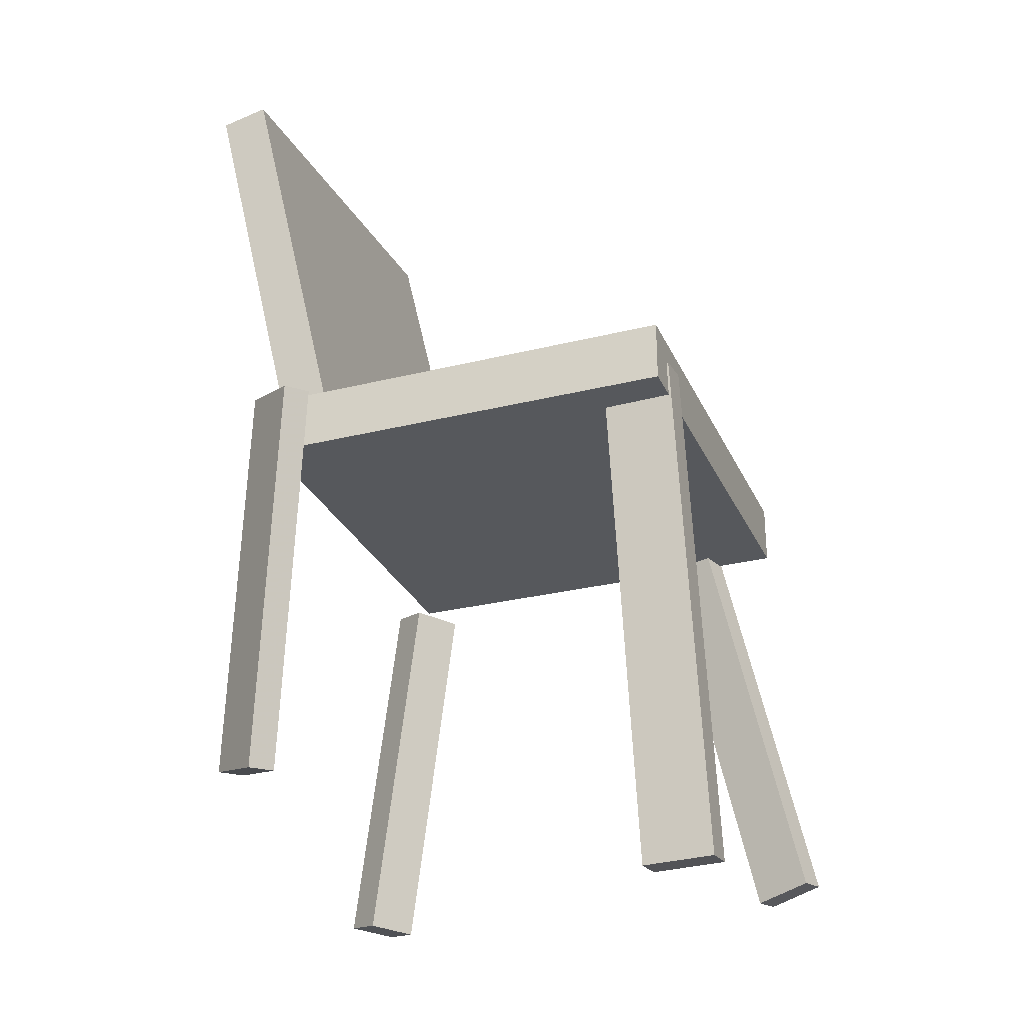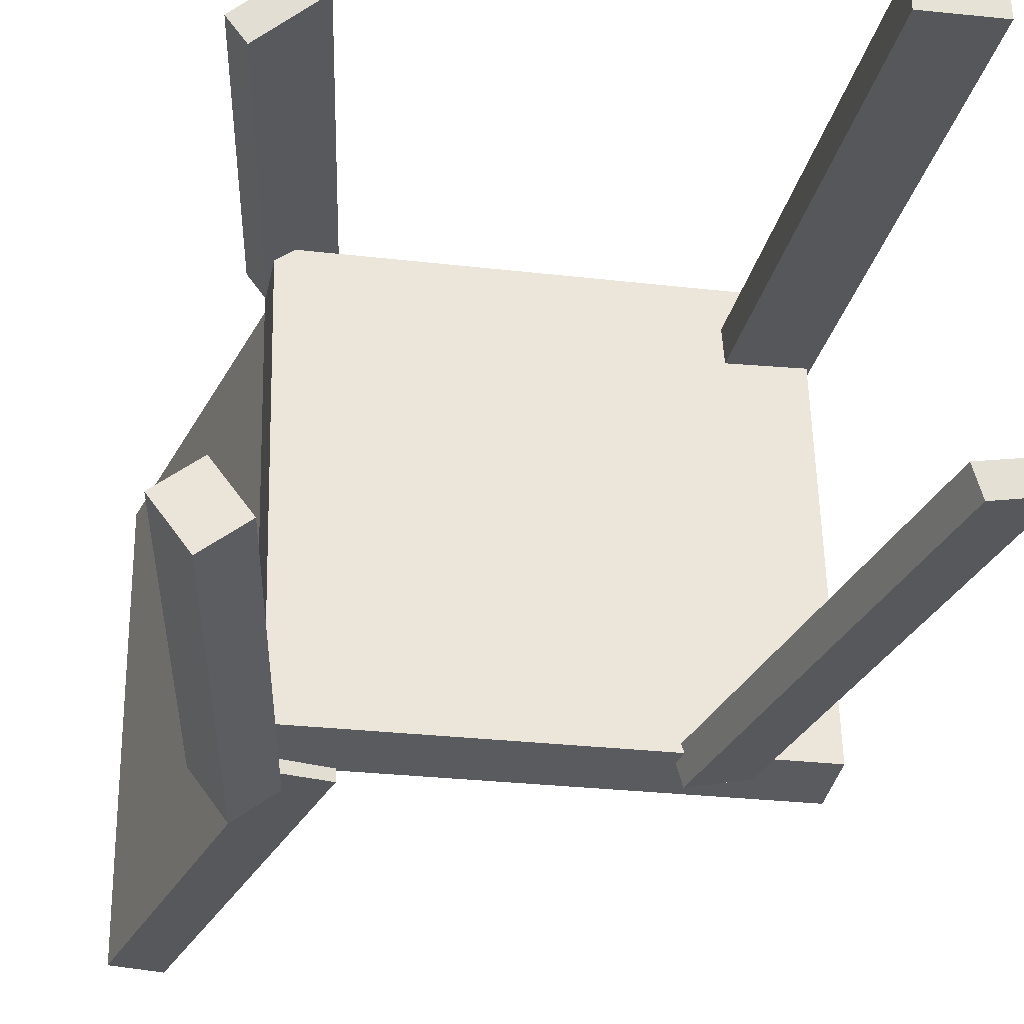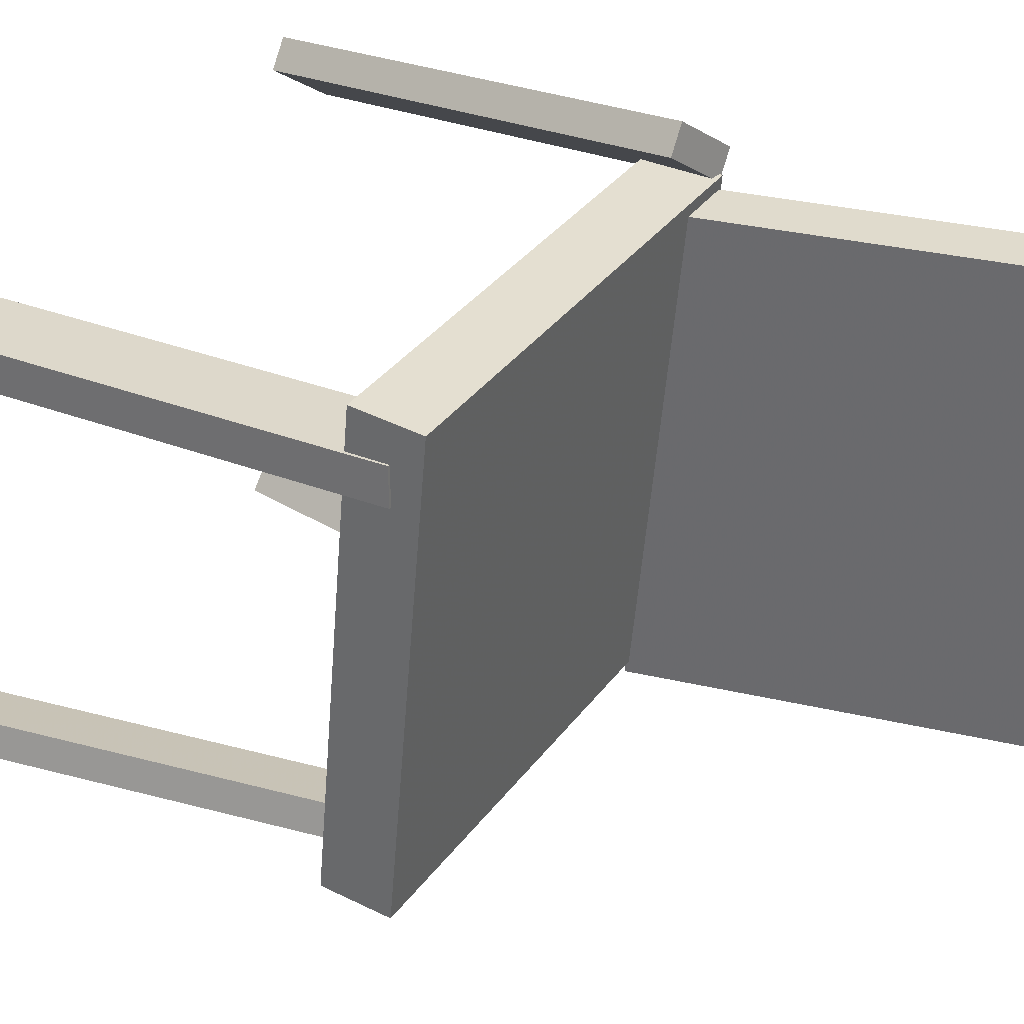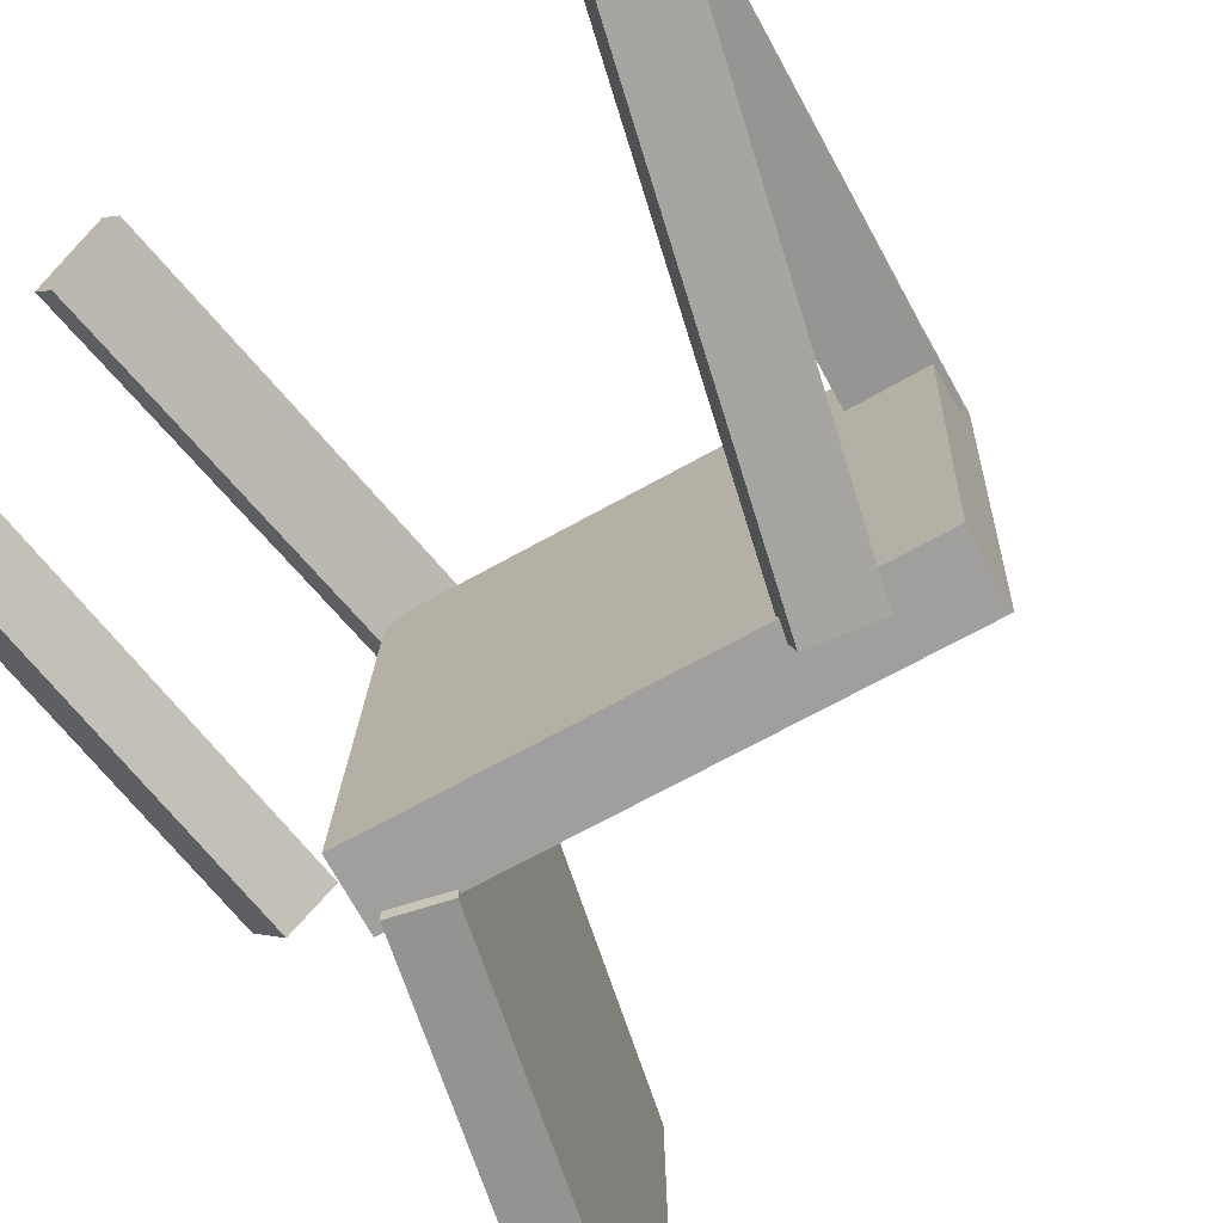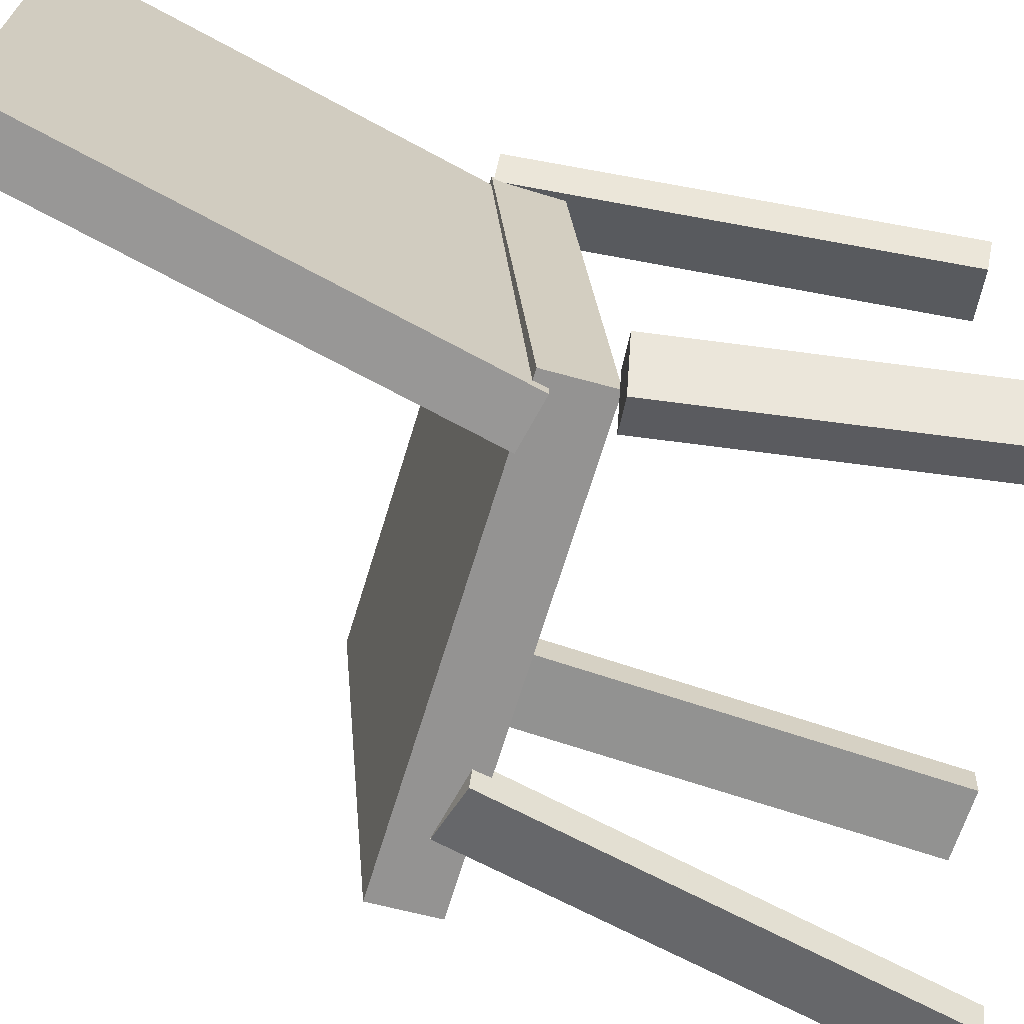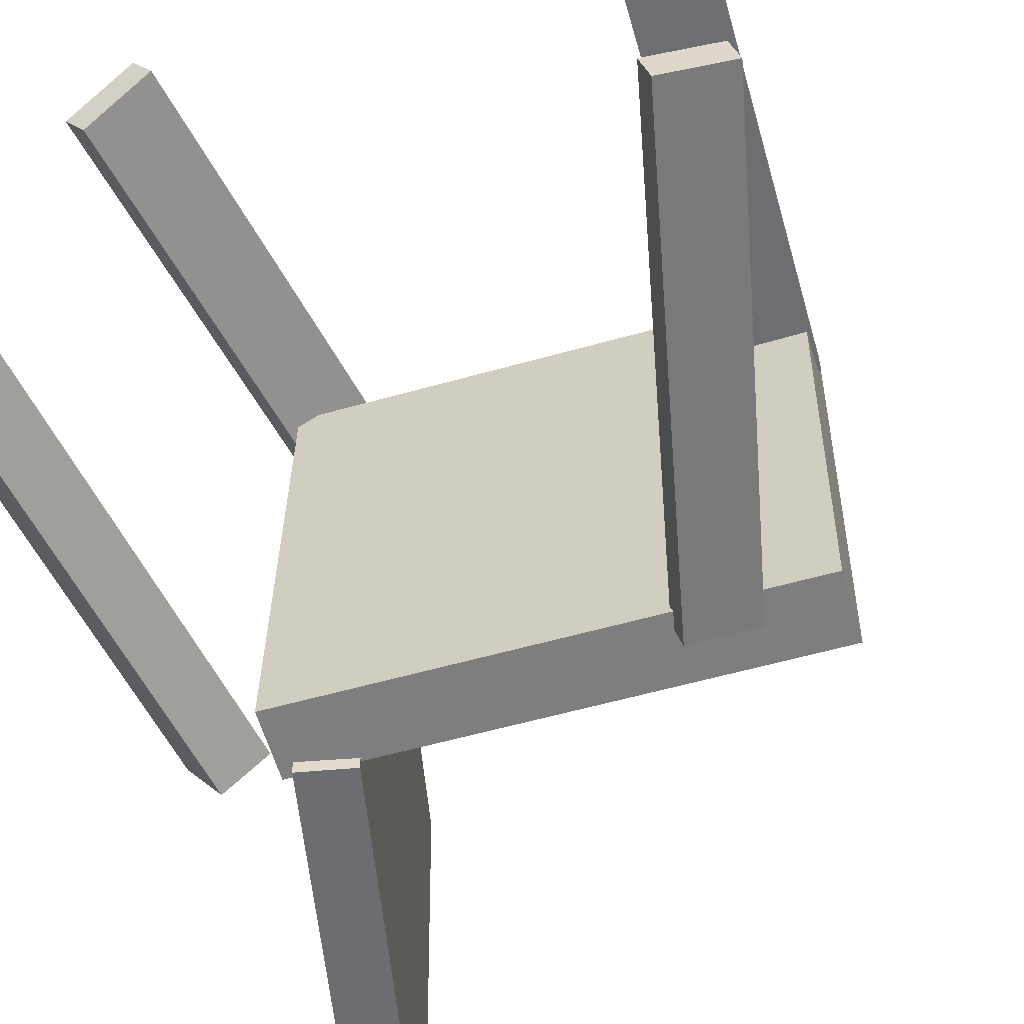
<metadata>
{"format":"obj","ext":"obj","renderer":"f3d","projection":"perspective","resolution":1024,"background":"white","views":[{"elev":-23.0,"azim":20.1,"up":"+Y"},{"elev":-29.1,"azim":-8.9,"up":"+Z"},{"elev":34.1,"azim":121.9,"up":"+Z"},{"elev":-67.2,"azim":31.0,"up":"+Z"},{"elev":-68.4,"azim":-105.1,"up":"+Z"},{"elev":-54.8,"azim":18.3,"up":"+Z"}]}
</metadata>
<code>
v -0.1511 0.0003793 -0.1926
v -0.1525 -0.006199 0.197
v -0.2425 0.3895 -0.1864
v -0.2439 0.3829 0.2032
v -0.1077 0.01055 -0.1923
v -0.1091 0.003974 0.1973
v -0.1992 0.3996 -0.186
v -0.2006 0.3931 0.2035
f 1.0 7.0 5.0
f 1.0 3.0 7.0
f 1.0 4.0 3.0
f 1.0 2.0 4.0
f 3.0 8.0 7.0
f 3.0 4.0 8.0
f 5.0 7.0 8.0
f 5.0 8.0 6.0
f 1.0 5.0 6.0
f 1.0 6.0 2.0
f 2.0 6.0 8.0
f 2.0 8.0 4.0
v 0.2259 0.03059 0.1527
v 0.1618 0.02745 0.15
v 0.2247 0.02981 0.1827
v 0.1606 0.02668 0.1801
v 0.2491 -0.4327 0.1416
v 0.1849 -0.4359 0.1389
v 0.2478 -0.4335 0.1717
v 0.1837 -0.4367 0.169
f 9.0 15.0 13.0
f 9.0 11.0 15.0
f 9.0 12.0 11.0
f 9.0 10.0 12.0
f 11.0 16.0 15.0
f 11.0 12.0 16.0
f 13.0 15.0 16.0
f 13.0 16.0 14.0
f 9.0 13.0 14.0
f 9.0 14.0 10.0
f 10.0 14.0 16.0
f 10.0 16.0 12.0
v -0.2212 -0.3902 -0.1816
v -0.1754 -0.03897 -0.1849
v -0.2541 -0.3861 -0.2053
v -0.2082 -0.03491 -0.2087
v -0.1933 -0.3942 -0.2209
v -0.1475 -0.04299 -0.2242
v -0.2261 -0.3901 -0.2446
v -0.1803 -0.03893 -0.248
f 17.0 23.0 21.0
f 17.0 19.0 23.0
f 17.0 20.0 19.0
f 17.0 18.0 20.0
f 19.0 24.0 23.0
f 19.0 20.0 24.0
f 21.0 23.0 24.0
f 21.0 24.0 22.0
f 17.0 21.0 22.0
f 17.0 22.0 18.0
f 18.0 22.0 24.0
f 18.0 24.0 20.0
v 0.2081 -0.404 -0.1554
v 0.1133 -0.02173 -0.1696
v 0.2154 -0.4031 -0.1801
v 0.1206 -0.02084 -0.1943
v 0.2584 -0.3909 -0.1402
v 0.1637 -0.008684 -0.1543
v 0.2657 -0.39 -0.1649
v 0.1709 -0.007798 -0.179
f 25.0 31.0 29.0
f 25.0 27.0 31.0
f 25.0 28.0 27.0
f 25.0 26.0 28.0
f 27.0 32.0 31.0
f 27.0 28.0 32.0
f 29.0 31.0 32.0
f 29.0 32.0 30.0
f 25.0 29.0 30.0
f 25.0 30.0 26.0
f 26.0 30.0 32.0
f 26.0 32.0 28.0
v 0.2236 0.000195 0.2158
v -0.1656 -0.01198 0.2121
v 0.2284 -0.0321 -0.1749
v -0.1608 -0.04428 -0.1787
v 0.222 0.05576 0.2112
v -0.1673 0.04358 0.2075
v 0.2267 0.02346 -0.1795
v -0.1625 0.01129 -0.1833
f 33.0 39.0 37.0
f 33.0 35.0 39.0
f 33.0 36.0 35.0
f 33.0 34.0 36.0
f 35.0 40.0 39.0
f 35.0 36.0 40.0
f 37.0 39.0 40.0
f 37.0 40.0 38.0
f 33.0 37.0 38.0
f 33.0 38.0 34.0
f 34.0 38.0 40.0
f 34.0 40.0 36.0
v -0.1661 0.04172 0.2019
v -0.2071 -0.3164 0.1573
v -0.1817 0.04097 0.2223
v -0.2227 -0.3171 0.1777
v -0.1154 0.03115 0.2403
v -0.1564 -0.3269 0.1957
v -0.131 0.03039 0.2606
v -0.172 -0.3277 0.216
f 41.0 47.0 45.0
f 41.0 43.0 47.0
f 41.0 44.0 43.0
f 41.0 42.0 44.0
f 43.0 48.0 47.0
f 43.0 44.0 48.0
f 45.0 47.0 48.0
f 45.0 48.0 46.0
f 41.0 45.0 46.0
f 41.0 46.0 42.0
f 42.0 46.0 48.0
f 42.0 48.0 44.0

</code>
